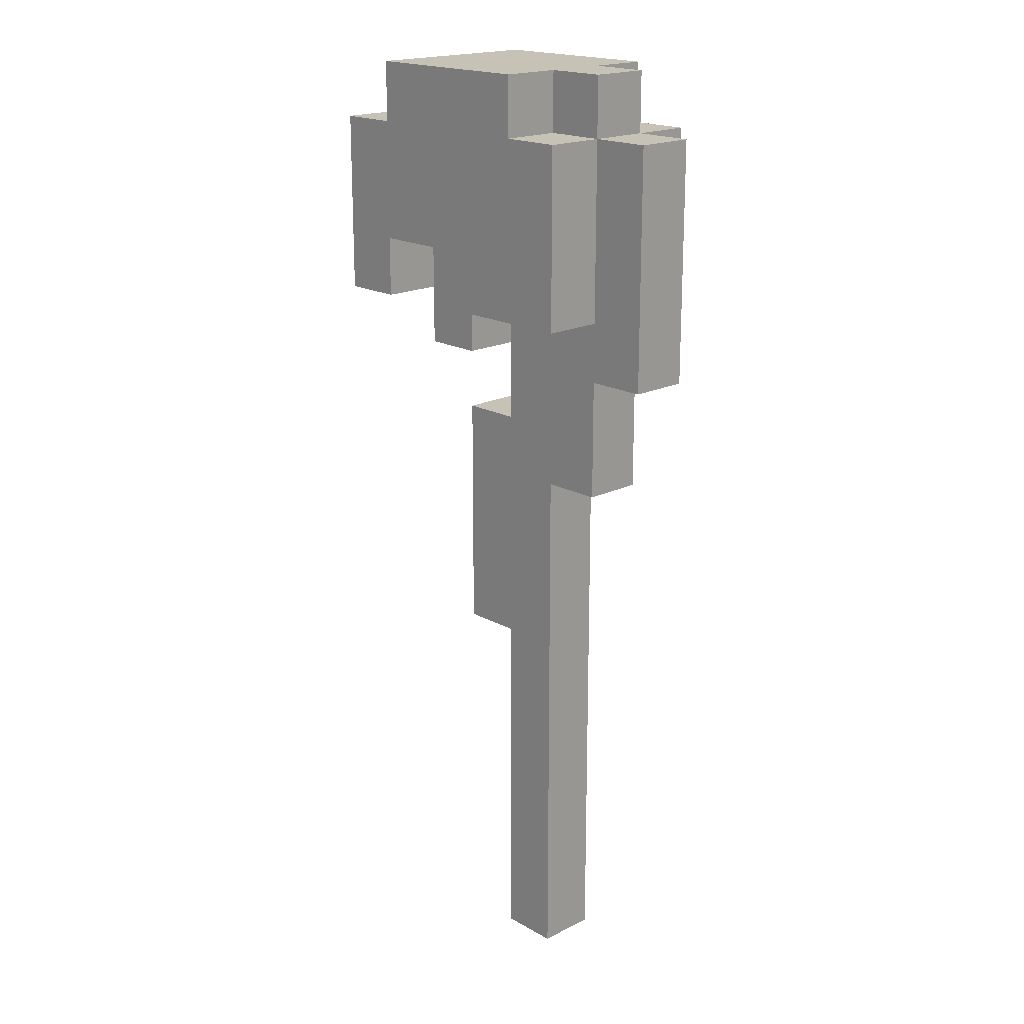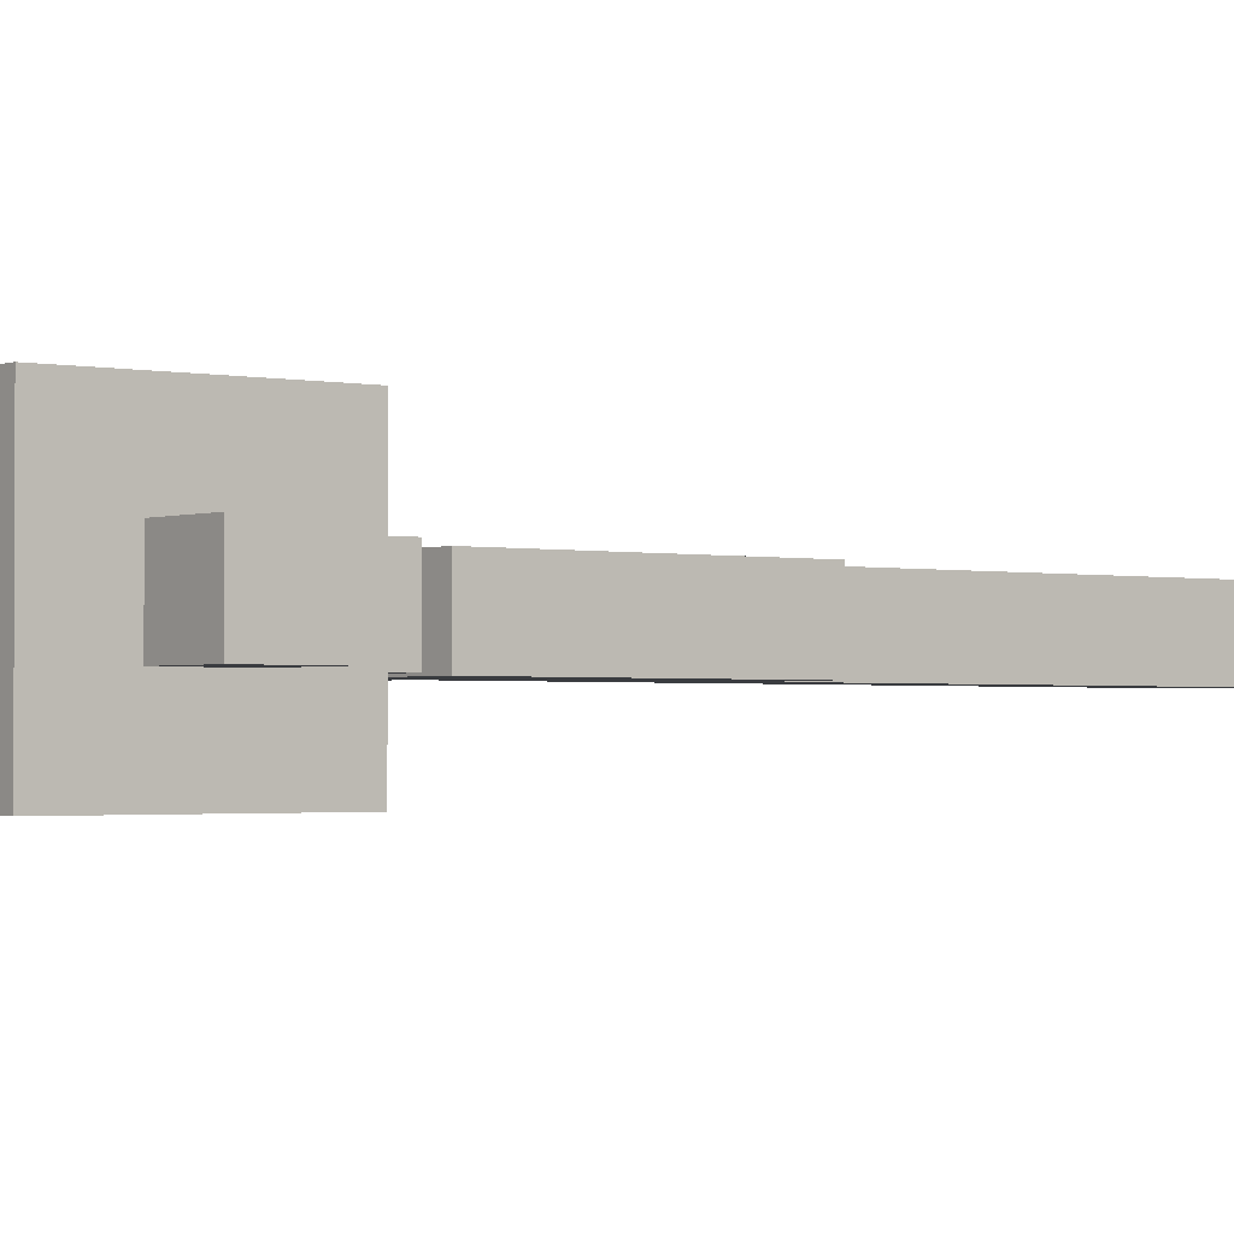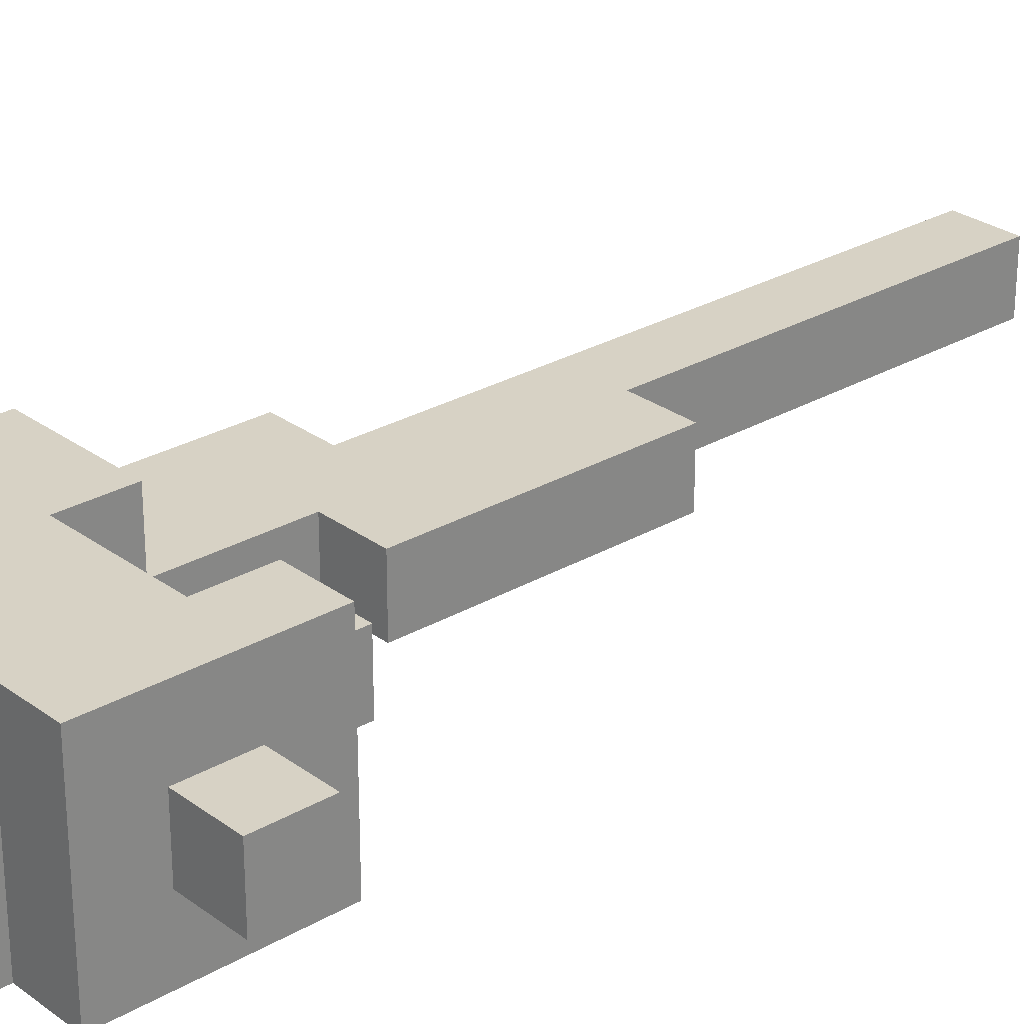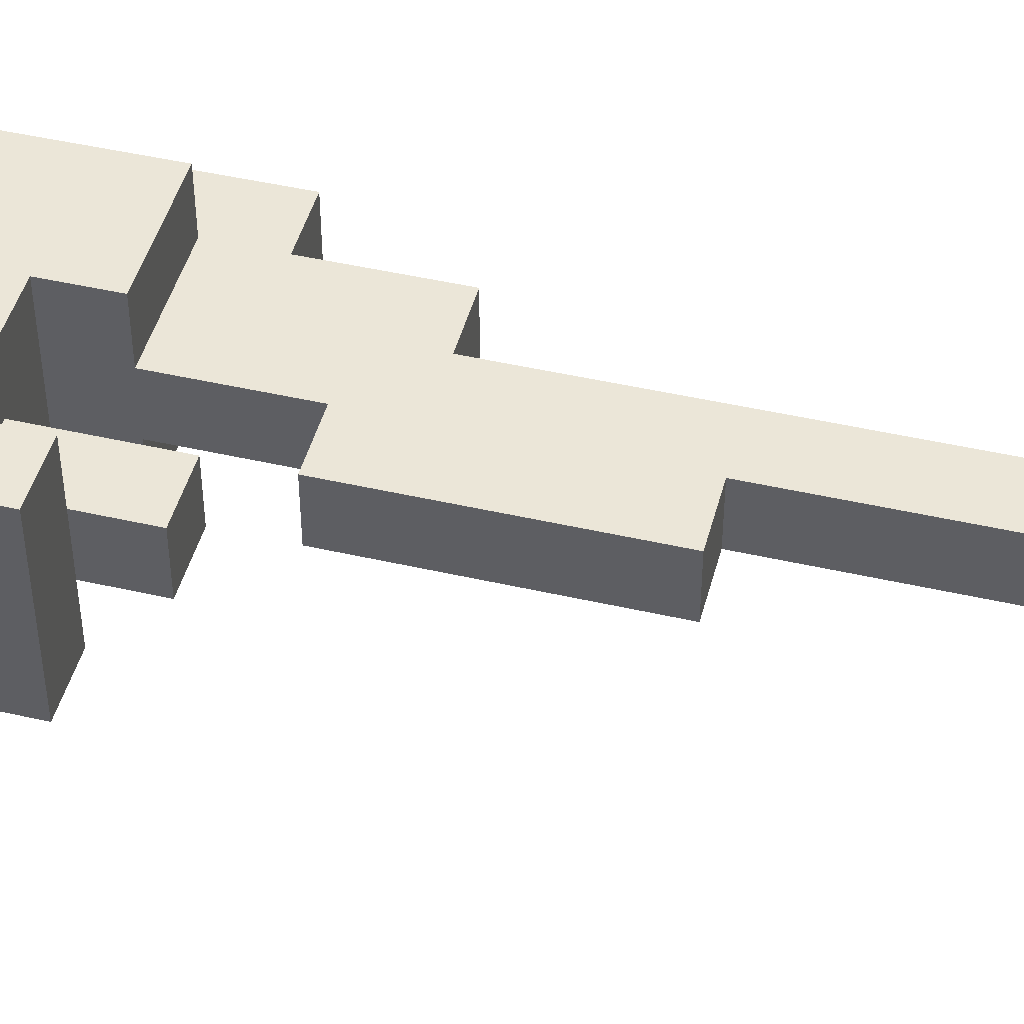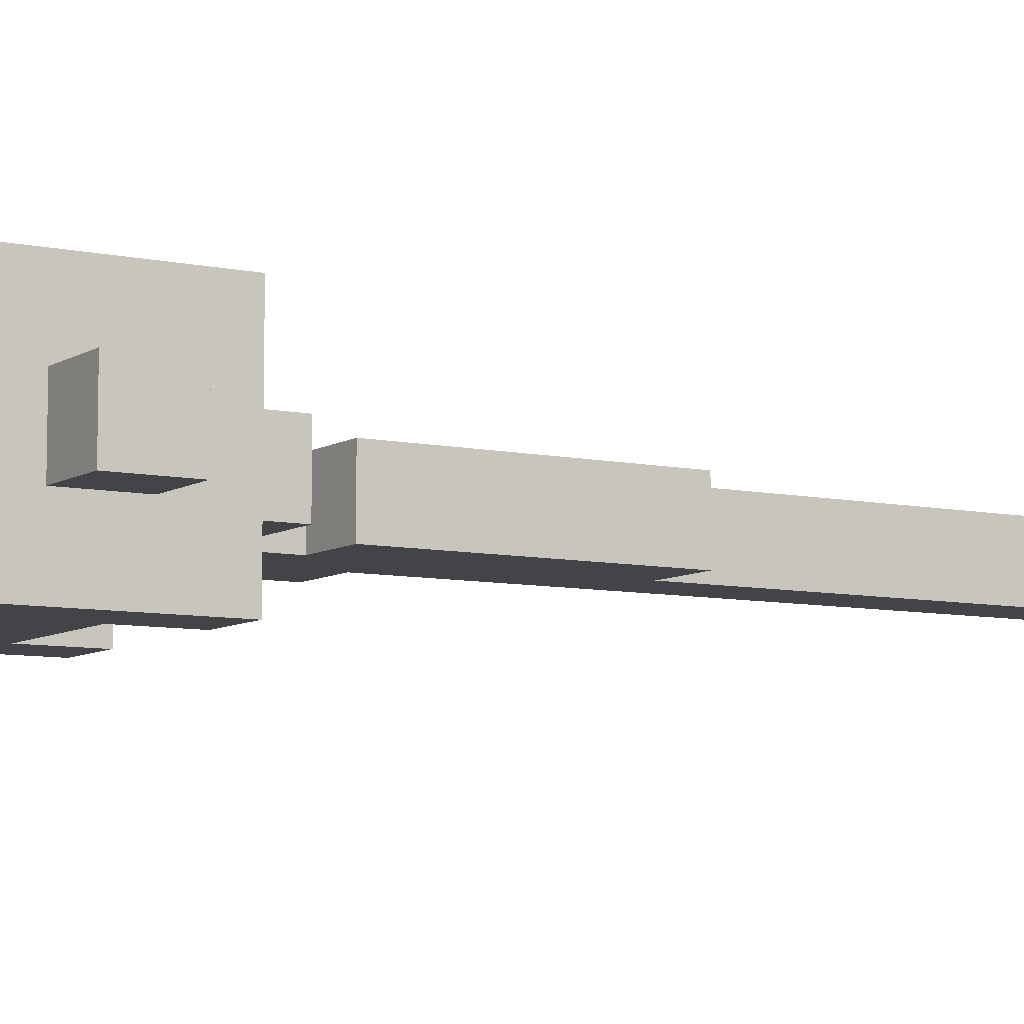
<metadata>
{"format":"obj","ext":"obj","renderer":"f3d","projection":"perspective","resolution":1024,"background":"white","views":[{"elev":18.9,"azim":46.6,"up":"+Y"},{"elev":-1.7,"azim":-128.0,"up":"+Z"},{"elev":27.4,"azim":-131.7,"up":"+Z"},{"elev":46.3,"azim":-75.3,"up":"+Z"},{"elev":-7.8,"azim":-121.2,"up":"+Z"}]}
</metadata>
<code>
v -0.7785 2.249 0.0865
v -0.7785 2.249 -0.0865
v -0.7785 2.422 0.0865
v -0.7785 2.422 -0.0865
v -0.6055 2.076 0.2595
v -0.6055 2.076 -0.2595
v -0.6055 2.249 0.2595
v -0.6055 2.249 0.0865
v -0.6055 2.249 -0.0865
v -0.6055 2.249 -0.2595
v -0.6055 2.422 0.0865
v -0.6055 2.422 -0.0865
v -0.6055 2.595 0.2595
v -0.6055 2.595 -0.2595
v -0.4325 1.903 0.0865
v -0.4325 1.903 -0.0865
v -0.4325 2.076 0.0865
v -0.4325 2.076 -0.0865
v -0.4325 2.595 0.2595
v -0.4325 2.595 0.0865
v -0.4325 2.595 -0.0865
v -0.4325 2.595 -0.2595
v -0.4325 2.768 0.2595
v -0.4325 2.768 0.0865
v -0.4325 2.768 -0.0865
v -0.4325 2.768 -0.2595
v -0.2595 1.038 0.0865
v -0.2595 1.038 -0.0865
v -0.2595 1.73 0.0865
v -0.2595 1.73 -0.0865
v -0.0865 0 0.0865
v -0.0865 0 -0.0865
v -0.0865 0.173 0.0865
v -0.0865 0.173 -0.0865
v -0.0865 0.346 0.0865
v -0.0865 0.346 -0.0865
v -0.0865 0.519 0.0865
v -0.0865 0.519 -0.0865
v -0.0865 0.692 0.0865
v -0.0865 0.692 -0.0865
v -0.0865 1.038 0.0865
v -0.0865 1.038 -0.0865
v -0.0865 1.73 0.0865
v -0.0865 1.73 -0.0865
v -0.0865 2.076 0.2595
v -0.0865 2.076 0.0865
v -0.0865 2.076 -0.0865
v -0.0865 2.076 -0.2595
v -0.0865 2.249 0.2595
v -0.0865 2.249 0.0865
v -0.0865 2.249 -0.0865
v -0.0865 2.249 -0.2595
v -0.4325 2.076 0.2595
v -0.4325 2.076 0.0865
v -0.4325 2.076 -0.0865
v -0.4325 2.076 -0.2595
v -0.4325 2.249 0.2595
v -0.4325 2.249 0.0865
v -0.4325 2.249 -0.0865
v -0.4325 2.249 -0.2595
v -0.2595 1.903 0.0865
v -0.2595 1.903 -0.0865
v -0.2595 2.249 0.0865
v -0.2595 2.249 -0.0865
v 0.0865 0 0.0865
v 0.0865 0 -0.0865
v 0.0865 0.173 0.0865
v 0.0865 0.173 -0.0865
v 0.0865 0.346 0.0865
v 0.0865 0.346 -0.0865
v 0.0865 0.519 0.0865
v 0.0865 0.519 -0.0865
v 0.0865 0.692 0.0865
v 0.0865 0.692 -0.0865
v 0.0865 1.038 0.0865
v 0.0865 1.038 -0.0865
v 0.0865 1.557 0.0865
v 0.0865 1.557 -0.0865
v 0.0865 2.076 -0.0865
v 0.0865 2.076 -0.2595
v 0.0865 2.249 -0.0865
v 0.0865 2.249 -0.2595
v 0.0865 2.595 0.2595
v 0.0865 2.595 0.0865
v 0.0865 2.595 -0.0865
v 0.0865 2.595 -0.2595
v 0.0865 2.768 0.2595
v 0.0865 2.768 0.0865
v 0.0865 2.768 -0.0865
v 0.0865 2.768 -0.2595
v 0.2595 1.557 0.0865
v 0.2595 1.557 -0.0865
v 0.2595 1.903 0.0865
v 0.2595 1.903 -0.0865
v 0.2595 2.076 0.2595
v 0.2595 2.076 0.0865
v 0.2595 2.249 -0.0865
v 0.2595 2.249 -0.2595
v 0.2595 2.595 0.2595
v 0.2595 2.595 0.0865
v 0.2595 2.595 -0.0865
v 0.2595 2.595 -0.2595
v 0.2595 2.768 0.0865
v 0.2595 2.768 -0.0865
v 0.4325 1.903 0.0865
v 0.4325 1.903 -0.0865
v 0.4325 2.595 0.0865
v 0.4325 2.595 -0.0865
v -0.6055 2.076 0.2595
v -0.6055 2.249 0.2595
v -0.6055 2.595 0.2595
v -0.4325 2.076 0.2595
v -0.4325 2.249 0.2595
v -0.4325 2.422 0.2595
v -0.4325 2.595 0.2595
v -0.4325 2.768 0.2595
v -0.2595 2.595 0.2595
v -0.2595 2.768 0.2595
v -0.0865 2.076 0.2595
v -0.0865 2.249 0.2595
v -0.0865 2.422 0.2595
v -0.0865 2.595 0.2595
v -0.0865 2.768 0.2595
v 0.0865 2.249 0.2595
v 0.0865 2.595 0.2595
v 0.0865 2.768 0.2595
v 0.2595 2.076 0.2595
v 0.2595 2.595 0.2595
v -0.7785 2.249 0.0865
v -0.7785 2.422 0.0865
v -0.6055 2.249 0.0865
v -0.6055 2.422 0.0865
v -0.4325 1.903 0.0865
v -0.4325 2.076 0.0865
v -0.4325 2.249 0.0865
v -0.2595 1.038 0.0865
v -0.2595 1.73 0.0865
v -0.2595 1.903 0.0865
v -0.2595 2.249 0.0865
v -0.0865 0 0.0865
v -0.0865 0.173 0.0865
v -0.0865 0.346 0.0865
v -0.0865 0.519 0.0865
v -0.0865 0.692 0.0865
v -0.0865 1.038 0.0865
v -0.0865 1.557 0.0865
v -0.0865 1.73 0.0865
v -0.0865 2.076 0.0865
v 0.0865 0 0.0865
v 0.0865 0.173 0.0865
v 0.0865 0.346 0.0865
v 0.0865 0.519 0.0865
v 0.0865 0.692 0.0865
v 0.0865 1.038 0.0865
v 0.0865 1.557 0.0865
v 0.0865 2.076 0.0865
v 0.0865 2.595 0.0865
v 0.0865 2.768 0.0865
v 0.2595 1.557 0.0865
v 0.2595 1.903 0.0865
v 0.2595 2.076 0.0865
v 0.2595 2.595 0.0865
v 0.2595 2.768 0.0865
v 0.4325 1.903 0.0865
v 0.4325 2.595 0.0865
v -0.7785 2.249 -0.0865
v -0.7785 2.422 -0.0865
v -0.6055 2.249 -0.0865
v -0.6055 2.422 -0.0865
v -0.4325 1.903 -0.0865
v -0.4325 2.076 -0.0865
v -0.4325 2.249 -0.0865
v -0.2595 1.038 -0.0865
v -0.2595 1.73 -0.0865
v -0.2595 1.903 -0.0865
v -0.2595 2.249 -0.0865
v -0.0865 0 -0.0865
v -0.0865 0.173 -0.0865
v -0.0865 0.346 -0.0865
v -0.0865 0.519 -0.0865
v -0.0865 0.692 -0.0865
v -0.0865 1.038 -0.0865
v -0.0865 1.557 -0.0865
v -0.0865 1.73 -0.0865
v -0.0865 2.076 -0.0865
v 0.0865 0 -0.0865
v 0.0865 0.173 -0.0865
v 0.0865 0.346 -0.0865
v 0.0865 0.519 -0.0865
v 0.0865 0.692 -0.0865
v 0.0865 1.038 -0.0865
v 0.0865 1.557 -0.0865
v 0.0865 2.076 -0.0865
v 0.0865 2.249 -0.0865
v 0.0865 2.595 -0.0865
v 0.0865 2.768 -0.0865
v 0.2595 1.557 -0.0865
v 0.2595 1.903 -0.0865
v 0.2595 2.249 -0.0865
v 0.2595 2.595 -0.0865
v 0.2595 2.768 -0.0865
v 0.4325 1.903 -0.0865
v 0.4325 2.595 -0.0865
v -0.6055 2.076 -0.2595
v -0.6055 2.249 -0.2595
v -0.6055 2.595 -0.2595
v -0.4325 2.076 -0.2595
v -0.4325 2.249 -0.2595
v -0.4325 2.422 -0.2595
v -0.4325 2.595 -0.2595
v -0.4325 2.768 -0.2595
v -0.0865 2.076 -0.2595
v -0.0865 2.249 -0.2595
v -0.0865 2.422 -0.2595
v -0.0865 2.768 -0.2595
v 0.0865 2.076 -0.2595
v 0.0865 2.249 -0.2595
v 0.0865 2.595 -0.2595
v 0.0865 2.768 -0.2595
v 0.2595 2.249 -0.2595
v 0.2595 2.595 -0.2595
v -0.0865 0 0.0865
v 0.0865 0 0.0865
v -0.0865 0 -0.0865
v 0.0865 0 -0.0865
v -0.2595 1.038 0.0865
v -0.0865 1.038 0.0865
v -0.2595 1.038 -0.0865
v -0.0865 1.038 -0.0865
v 0.0865 1.557 0.0865
v 0.2595 1.557 0.0865
v 0.0865 1.557 -0.0865
v 0.2595 1.557 -0.0865
v -0.4325 1.903 0.0865
v -0.2595 1.903 0.0865
v 0.2595 1.903 0.0865
v 0.4325 1.903 0.0865
v -0.4325 1.903 -0.0865
v -0.2595 1.903 -0.0865
v 0.2595 1.903 -0.0865
v 0.4325 1.903 -0.0865
v -0.6055 2.076 0.2595
v -0.4325 2.076 0.2595
v -0.0865 2.076 0.2595
v 0.2595 2.076 0.2595
v -0.4325 2.076 0.0865
v -0.0865 2.076 0.0865
v 0.0865 2.076 0.0865
v 0.2595 2.076 0.0865
v -0.4325 2.076 -0.0865
v -0.0865 2.076 -0.0865
v 0.0865 2.076 -0.0865
v -0.6055 2.076 -0.2595
v -0.4325 2.076 -0.2595
v -0.0865 2.076 -0.2595
v 0.0865 2.076 -0.2595
v -0.4325 2.249 0.2595
v -0.0865 2.249 0.2595
v -0.7785 2.249 0.0865
v -0.6055 2.249 0.0865
v -0.4325 2.249 0.0865
v -0.2595 2.249 0.0865
v -0.0865 2.249 0.0865
v -0.7785 2.249 -0.0865
v -0.6055 2.249 -0.0865
v -0.4325 2.249 -0.0865
v -0.2595 2.249 -0.0865
v -0.0865 2.249 -0.0865
v 0.0865 2.249 -0.0865
v 0.2595 2.249 -0.0865
v -0.4325 2.249 -0.2595
v -0.0865 2.249 -0.2595
v 0.0865 2.249 -0.2595
v 0.2595 2.249 -0.2595
v -0.2595 1.73 0.0865
v -0.0865 1.73 0.0865
v -0.2595 1.73 -0.0865
v -0.0865 1.73 -0.0865
v -0.7785 2.422 0.0865
v -0.6055 2.422 0.0865
v -0.7785 2.422 -0.0865
v -0.6055 2.422 -0.0865
v -0.6055 2.595 0.2595
v -0.4325 2.595 0.2595
v 0.0865 2.595 0.2595
v 0.2595 2.595 0.2595
v -0.4325 2.595 0.0865
v 0.0865 2.595 0.0865
v 0.2595 2.595 0.0865
v 0.4325 2.595 0.0865
v -0.4325 2.595 -0.0865
v 0.0865 2.595 -0.0865
v 0.2595 2.595 -0.0865
v 0.4325 2.595 -0.0865
v -0.6055 2.595 -0.2595
v -0.4325 2.595 -0.2595
v 0.0865 2.595 -0.2595
v 0.2595 2.595 -0.2595
v -0.4325 2.768 0.2595
v -0.2595 2.768 0.2595
v -0.0865 2.768 0.2595
v 0.0865 2.768 0.2595
v -0.4325 2.768 0.0865
v -0.2595 2.768 0.0865
v 0.0865 2.768 0.0865
v 0.2595 2.768 0.0865
v -0.4325 2.768 -0.0865
v -0.0865 2.768 -0.0865
v 0.0865 2.768 -0.0865
v 0.2595 2.768 -0.0865
v -0.4325 2.768 -0.2595
v -0.0865 2.768 -0.2595
v 0.0865 2.768 -0.2595
f 3 2 1
f 4 2 3
f 7 6 5
f 8 6 7
f 9 6 8
f 10 6 9
f 11 8 7
f 12 10 9
f 13 11 7
f 13 12 11
f 14 10 12
f 14 12 13
f 17 16 15
f 18 16 17
f 23 20 19
f 24 21 20
f 24 20 23
f 25 22 21
f 25 21 24
f 26 22 25
f 29 28 27
f 30 28 29
f 33 32 31
f 34 32 33
f 35 34 33
f 36 34 35
f 37 36 35
f 38 36 37
f 39 38 37
f 40 38 39
f 41 40 39
f 42 40 41
f 46 44 43
f 47 44 46
f 49 47 46
f 49 48 47
f 49 46 45
f 50 48 49
f 51 48 50
f 52 48 51
f 53 54 57
f 57 54 58
f 55 56 59
f 59 56 60
f 61 62 63
f 63 62 64
f 65 66 67
f 67 66 68
f 67 68 69
f 69 68 70
f 69 70 71
f 71 70 72
f 71 72 73
f 73 72 74
f 73 74 75
f 75 74 76
f 75 76 77
f 77 76 78
f 79 80 81
f 81 80 82
f 83 84 87
f 87 84 88
f 85 86 89
f 89 86 90
f 91 92 93
f 93 92 94
f 95 96 99
f 99 96 100
f 97 98 101
f 101 98 102
f 100 101 103
f 103 101 104
f 105 106 107
f 107 106 108
f 112 110 109
f 113 111 110
f 113 110 112
f 114 111 113
f 115 111 114
f 117 116 115
f 117 115 114
f 118 116 117
f 120 114 113
f 121 117 114
f 121 114 120
f 122 118 117
f 122 117 121
f 123 118 122
f 124 120 119
f 124 121 120
f 124 123 122
f 124 122 121
f 125 123 124
f 126 123 125
f 127 124 119
f 127 125 124
f 128 125 127
f 131 130 129
f 132 130 131
f 138 134 133
f 138 135 134
f 139 135 138
f 145 137 136
f 146 137 145
f 147 137 146
f 149 141 140
f 150 142 141
f 150 141 149
f 151 143 142
f 151 142 150
f 152 144 143
f 152 143 151
f 153 145 144
f 153 144 152
f 154 146 145
f 154 145 153
f 155 148 147
f 155 146 154
f 155 147 146
f 156 148 155
f 159 156 155
f 160 156 159
f 161 156 160
f 162 158 157
f 163 158 162
f 164 161 160
f 164 162 161
f 165 162 164
f 166 167 168
f 168 167 169
f 170 171 175
f 171 172 175
f 175 172 176
f 173 174 182
f 182 174 183
f 183 174 184
f 177 178 186
f 178 179 187
f 186 178 187
f 179 180 188
f 187 179 188
f 180 181 189
f 188 180 189
f 181 182 190
f 189 181 190
f 182 183 191
f 190 182 191
f 184 185 192
f 191 183 192
f 183 184 192
f 192 185 193
f 193 194 197
f 192 193 197
f 197 194 198
f 198 194 199
f 195 196 200
f 200 196 201
f 198 199 202
f 199 200 202
f 202 200 203
f 204 205 207
f 205 206 208
f 207 205 208
f 208 206 209
f 209 206 210
f 208 209 213
f 210 211 214
f 209 210 214
f 213 209 214
f 214 211 215
f 212 213 216
f 213 214 217
f 216 213 217
f 214 215 217
f 217 215 218
f 218 215 219
f 217 218 220
f 220 218 221
f 224 223 222
f 225 223 224
f 228 227 226
f 229 227 228
f 232 231 230
f 233 231 232
f 238 235 234
f 239 235 238
f 240 237 236
f 241 237 240
f 246 243 242
f 247 245 244
f 248 245 247
f 249 245 248
f 250 246 242
f 253 250 242
f 254 250 253
f 255 252 251
f 256 252 255
f 261 258 257
f 262 258 261
f 263 258 262
f 264 260 259
f 265 260 264
f 267 263 262
f 268 263 267
f 271 268 267
f 271 267 266
f 272 268 271
f 273 270 269
f 274 270 273
f 275 276 277
f 277 276 278
f 279 280 281
f 281 280 282
f 283 284 287
f 285 286 288
f 288 286 289
f 283 287 291
f 289 290 293
f 293 290 294
f 283 291 295
f 295 291 296
f 292 293 297
f 297 293 298
f 299 300 303
f 300 301 304
f 303 300 304
f 301 302 305
f 303 304 307
f 304 301 308
f 307 304 308
f 301 305 308
f 305 306 309
f 308 305 309
f 309 306 310
f 307 308 311
f 308 309 312
f 311 308 312
f 312 309 313

</code>
